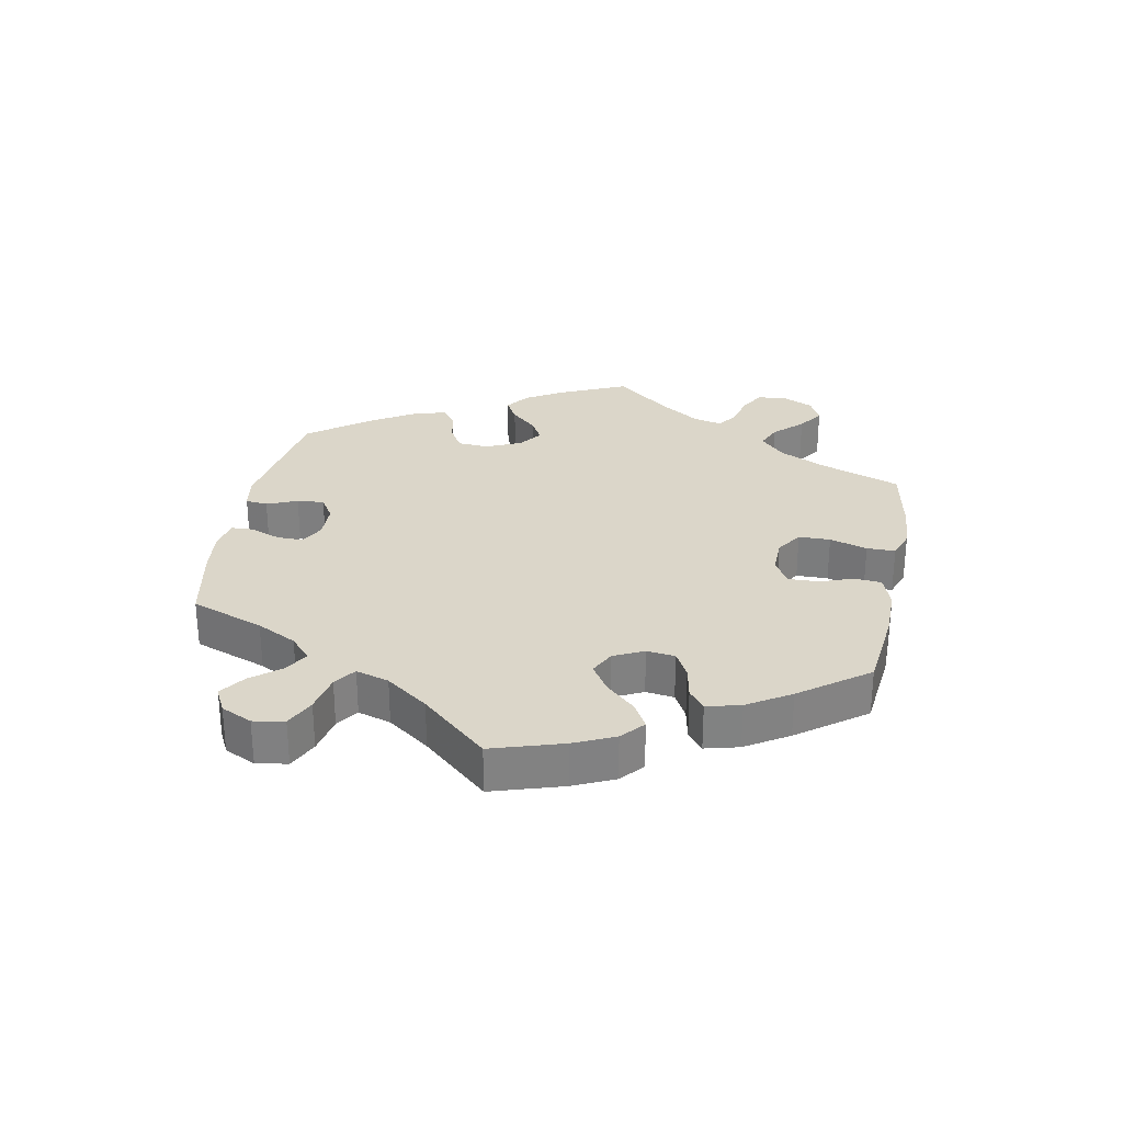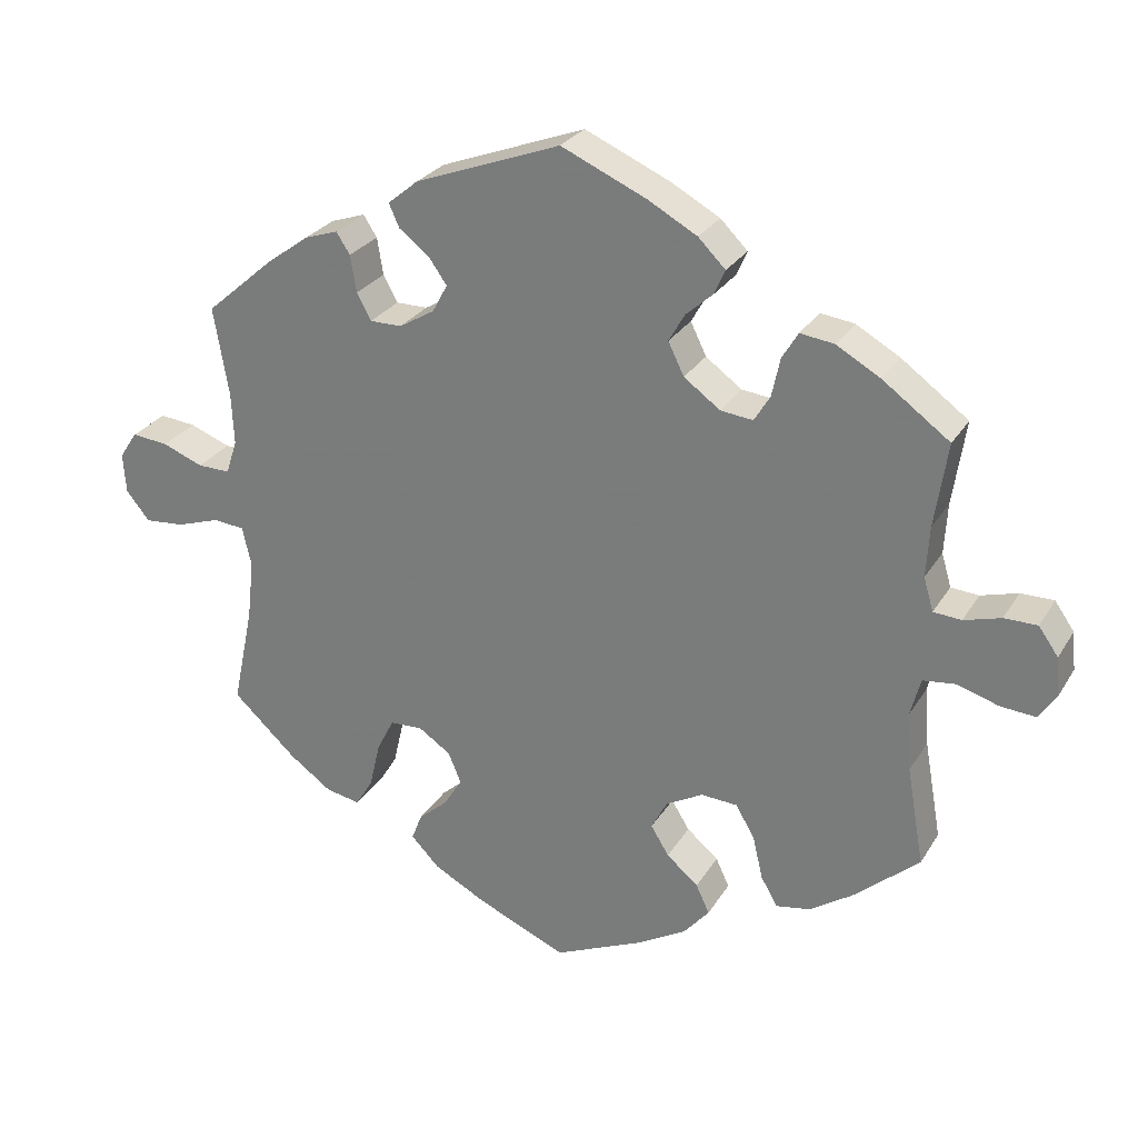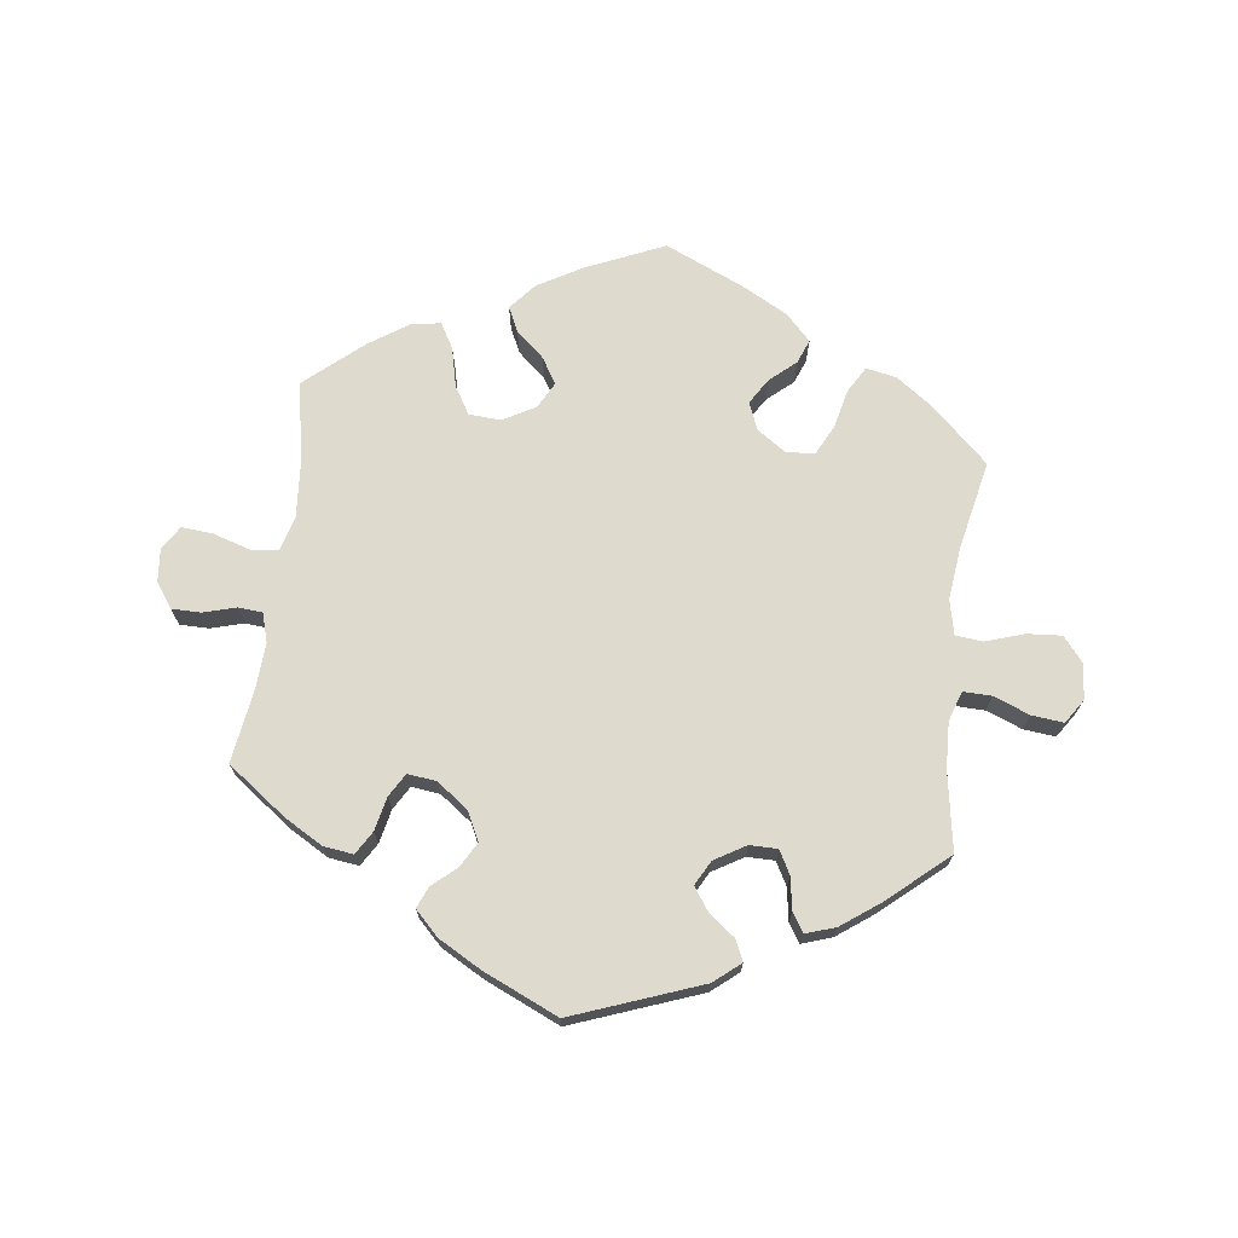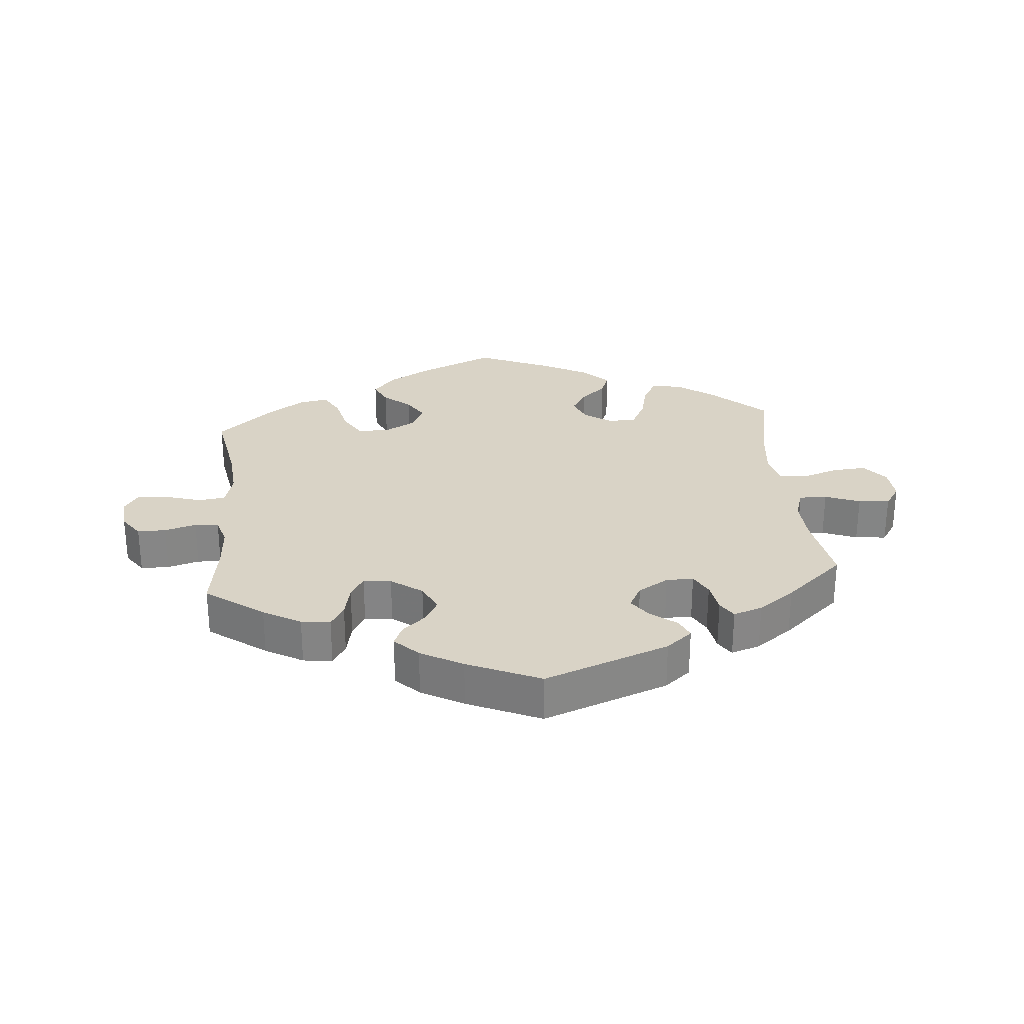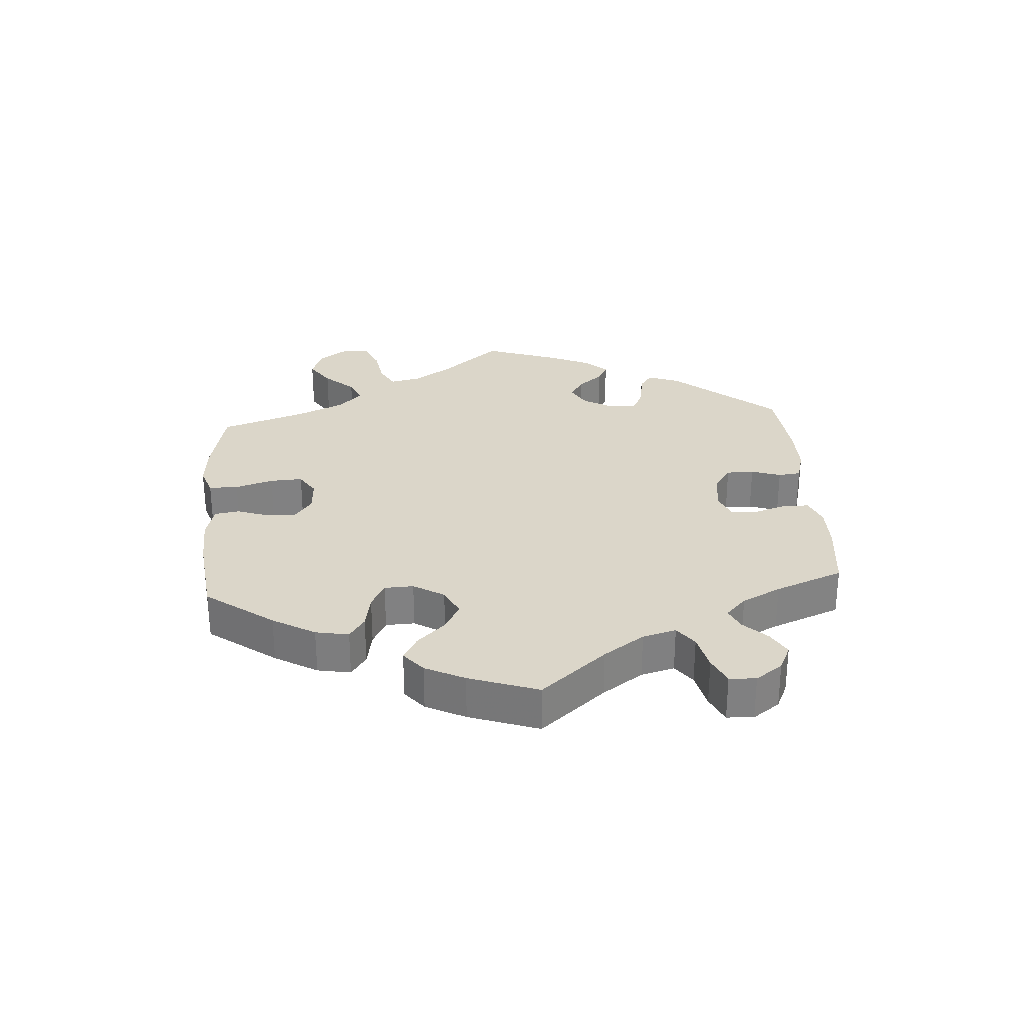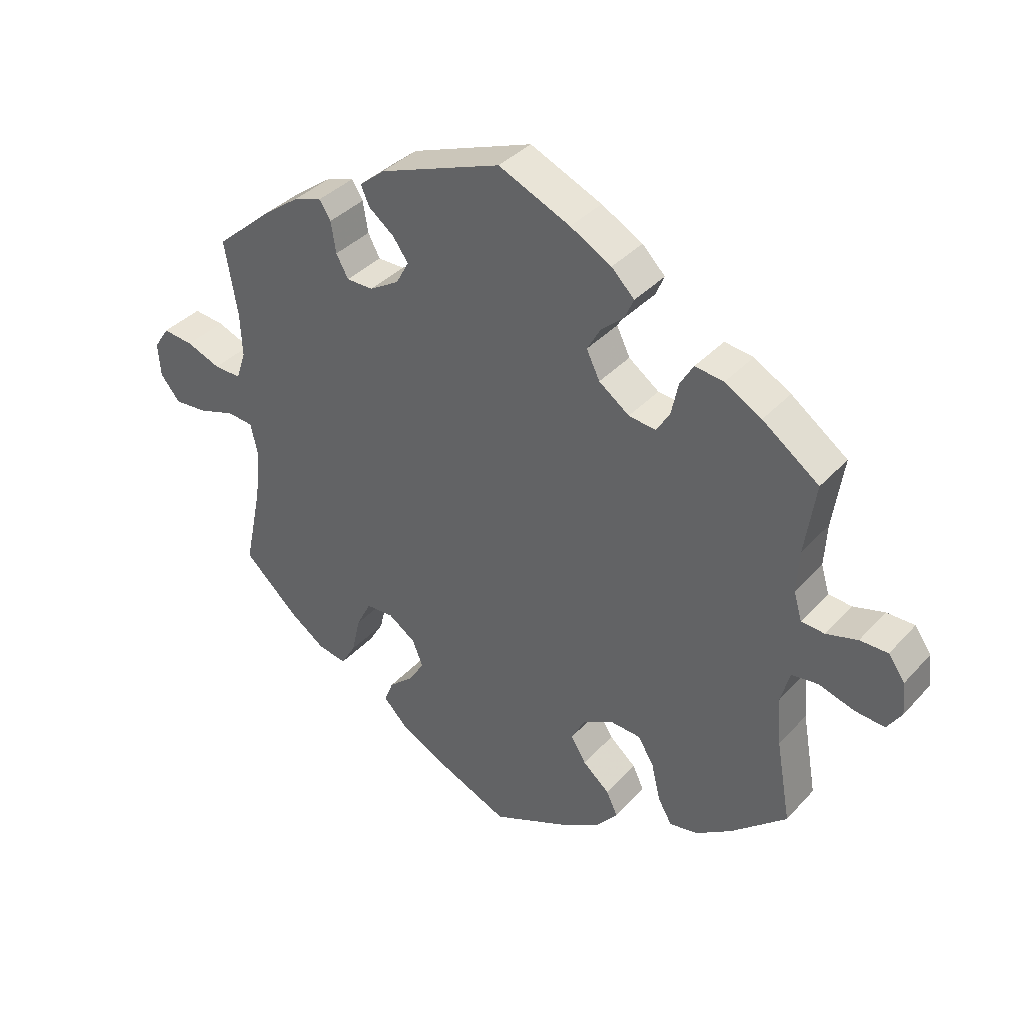
<metadata>
{"format":"obj","ext":"obj","renderer":"f3d","projection":"perspective","resolution":1024,"background":"white","views":[{"elev":29.7,"azim":130.7,"up":"+Y"},{"elev":27.1,"azim":-155.0,"up":"+Z"},{"elev":71.2,"azim":7.3,"up":"+Y"},{"elev":28.3,"azim":-5.1,"up":"+Y"},{"elev":29.9,"azim":-124.1,"up":"+Y"},{"elev":37.1,"azim":-143.4,"up":"+Z"}]}
</metadata>
<code>
v 0.415 0.07 -0.368
v 0.359 0.07 -0.408
v 0.313 0.07 -0.417
v 0.29 0.07 -0.378
v 0.276 0.07 -0.318
v 0.253 0.07 -0.273
v 0.21 0.07 -0.271
v 0.167 0.07 -0.3
v 0.15 0.07 -0.341
v 0.174 0.07 -0.38
v 0.213 0.07 -0.414
v 0.227 0.07 -0.45
v 0.189 0.07 -0.489
v 0.12 0.07 -0.526
v 0.001 0.07 -0.578
v -0.117 0.07 -0.526
v -0.183 0.07 -0.488
v -0.217 0.07 -0.448
v -0.199 0.07 -0.41
v -0.157 0.07 -0.374
v -0.133 0.07 -0.335
v -0.154 0.07 -0.295
v -0.203 0.07 -0.268
v -0.251 0.07 -0.271
v -0.276 0.07 -0.313
v -0.29 0.07 -0.372
v -0.312 0.07 -0.41
v -0.357 0.07 -0.402
v -0.414 0.07 -0.364
v -0.501 0.07 -0.289
v -0.478 0.07 -0.159
v -0.472 0.07 -0.082
v -0.486 0.07 -0.03
v -0.528 0.07 -0.025
v -0.584 0.07 -0.042
v -0.631 0.07 -0.046
v -0.654 0.07 -0.011
v -0.649 0.07 0.04
v -0.623 0.07 0.077
v -0.579 0.07 0.077
v -0.53 0.07 0.063
v -0.493 0.07 0.066
v -0.48 0.07 0.11
v -0.484 0.07 0.177
v -0.501 0.07 0.289
v -0.412 0.07 0.354
v -0.354 0.07 0.387
v -0.309 0.07 0.393
v -0.288 0.07 0.358
v -0.277 0.07 0.307
v -0.256 0.07 0.272
v -0.213 0.07 0.277
v -0.165 0.07 0.312
v -0.144 0.07 0.355
v -0.165 0.07 0.392
v -0.201 0.07 0.424
v -0.215 0.07 0.456
v -0.179 0.07 0.492
v -0.114 0.07 0.528
v -0.001 0.07 0.578
v 0.192 0.07 0.506
v 0.232 0.07 0.473
v 0.218 0.07 0.442
v 0.178 0.07 0.411
v 0.154 0.07 0.377
v 0.174 0.07 0.34
v 0.221 0.07 0.312
v 0.263 0.07 0.312
v 0.282 0.07 0.347
v 0.29 0.07 0.396
v 0.308 0.07 0.424
v 0.353 0.07 0.409
v 0.409 0.07 0.368
v 0.5 0.07 0.289
v 0.48 0.07 0.171
v 0.477 0.07 0.102
v 0.492 0.07 0.057
v 0.535 0.07 0.058
v 0.589 0.07 0.079
v 0.637 0.07 0.084
v 0.661 0.07 0.048
v 0.657 0.07 -0.005
v 0.626 0.07 -0.043
v 0.574 0.07 -0.039
v 0.516 0.07 -0.02
v 0.475 0.07 -0.024
v 0.463 0.07 -0.076
v 0.472 0.07 -0.156
v 0.5 0.07 -0.289
v 0.415 0 -0.368
v 0.359 0 -0.408
v 0.313 0 -0.417
v 0.29 0 -0.378
v 0.276 0 -0.318
v 0.253 0 -0.273
v 0.21 0 -0.271
v 0.167 0 -0.3
v 0.15 0 -0.341
v 0.174 0 -0.38
v 0.213 0 -0.414
v 0.227 0 -0.45
v 0.189 0 -0.489
v 0.12 0 -0.526
v 0.001 0 -0.578
v -0.117 0 -0.526
v -0.183 0 -0.488
v -0.217 0 -0.448
v -0.199 0 -0.41
v -0.157 0 -0.374
v -0.133 0 -0.335
v -0.154 0 -0.295
v -0.203 0 -0.268
v -0.251 0 -0.271
v -0.276 0 -0.313
v -0.29 0 -0.372
v -0.312 0 -0.41
v -0.357 0 -0.402
v -0.414 0 -0.364
v -0.501 0 -0.289
v -0.478 0 -0.159
v -0.472 0 -0.082
v -0.486 0 -0.03
v -0.528 0 -0.025
v -0.584 0 -0.042
v -0.631 0 -0.046
v -0.654 0 -0.011
v -0.649 0 0.04
v -0.623 0 0.077
v -0.579 0 0.077
v -0.53 0 0.063
v -0.493 0 0.066
v -0.48 0 0.11
v -0.484 0 0.177
v -0.501 0 0.289
v -0.412 0 0.354
v -0.354 0 0.387
v -0.309 0 0.393
v -0.288 0 0.358
v -0.277 0 0.307
v -0.256 0 0.272
v -0.213 0 0.277
v -0.165 0 0.312
v -0.144 0 0.355
v -0.165 0 0.392
v -0.201 0 0.424
v -0.215 0 0.456
v -0.179 0 0.492
v -0.114 0 0.528
v -0.001 0 0.578
v 0.192 0 0.506
v 0.232 0 0.473
v 0.218 0 0.442
v 0.178 0 0.411
v 0.154 0 0.377
v 0.174 0 0.34
v 0.221 0 0.312
v 0.263 0 0.312
v 0.282 0 0.347
v 0.29 0 0.396
v 0.308 0 0.424
v 0.353 0 0.409
v 0.409 0 0.368
v 0.5 0 0.289
v 0.48 0 0.171
v 0.477 0 0.102
v 0.492 0 0.057
v 0.535 0 0.058
v 0.589 0 0.079
v 0.637 0 0.084
v 0.661 0 0.048
v 0.657 0 -0.005
v 0.626 0 -0.043
v 0.574 0 -0.039
v 0.516 0 -0.02
v 0.475 0 -0.024
v 0.463 0 -0.076
v 0.472 0 -0.156
v 0.5 0 -0.289
f 88 89 1 2
f 87 88 2 3
f 86 87 3 4
f 82 83 84 85
f 82 85 86
f 81 82 86
f 78 79 80 81
f 77 78 81 86
f 76 77 86 4
f 72 73 74 75
f 69 70 71 72
f 68 69 72 75
f 67 68 75 76
f 61 62 63 64
f 61 64 65
f 60 61 65
f 59 60 65 66
f 55 56 57 58
f 54 55 58 59
f 47 48 49 50
f 47 50 51
f 44 45 46 47
f 43 44 47 51
f 42 43 51 52
f 38 39 40 41
f 38 41 42
f 37 38 42
f 34 35 36 37
f 34 37 42
f 33 34 42 52
f 28 29 30 31
f 28 31 32
f 25 26 27 28
f 24 25 28 32
f 23 24 32 33
f 17 18 19 20
f 17 20 21
f 16 17 21
f 15 16 21
f 14 15 21 22
f 10 11 12 13
f 9 10 13 14
f 67 76 4 5
f 66 67 5 6
f 54 59 66 6
f 53 54 6 7
f 52 53 7 8
f 22 23 33 52
f 9 14 22 52
f 8 9 52
f 91 90 178 177
f 92 91 177 176
f 93 92 176 175
f 174 173 172 171
f 175 174 171
f 175 171 170
f 170 169 168 167
f 175 170 167 166
f 93 175 166 165
f 164 163 162 161
f 161 160 159 158
f 164 161 158 157
f 165 164 157 156
f 153 152 151 150
f 154 153 150
f 154 150 149
f 155 154 149 148
f 147 146 145 144
f 148 147 144 143
f 139 138 137 136
f 140 139 136
f 136 135 134 133
f 140 136 133 132
f 141 140 132 131
f 130 129 128 127
f 131 130 127
f 131 127 126
f 126 125 124 123
f 131 126 123
f 141 131 123 122
f 120 119 118 117
f 121 120 117
f 117 116 115 114
f 121 117 114 113
f 122 121 113 112
f 109 108 107 106
f 110 109 106
f 110 106 105
f 110 105 104
f 111 110 104 103
f 102 101 100 99
f 103 102 99 98
f 94 93 165 156
f 95 94 156 155
f 95 155 148 143
f 96 95 143 142
f 97 96 142 141
f 141 122 112 111
f 141 111 103 98
f 141 98 97
f 1 90 91 2
f 2 91 92 3
f 3 92 93 4
f 4 93 94 5
f 5 94 95 6
f 6 95 96 7
f 7 96 97 8
f 8 97 98 9
f 9 98 99 10
f 10 99 100 11
f 11 100 101 12
f 12 101 102 13
f 13 102 103 14
f 14 103 104 15
f 15 104 105 16
f 16 105 106 17
f 17 106 107 18
f 18 107 108 19
f 19 108 109 20
f 20 109 110 21
f 21 110 111 22
f 22 111 112 23
f 23 112 113 24
f 24 113 114 25
f 25 114 115 26
f 26 115 116 27
f 27 116 117 28
f 28 117 118 29
f 29 118 119 30
f 30 119 120 31
f 31 120 121 32
f 32 121 122 33
f 33 122 123 34
f 34 123 124 35
f 35 124 125 36
f 36 125 126 37
f 37 126 127 38
f 38 127 128 39
f 39 128 129 40
f 40 129 130 41
f 41 130 131 42
f 42 131 132 43
f 43 132 133 44
f 44 133 134 45
f 45 134 135 46
f 46 135 136 47
f 47 136 137 48
f 48 137 138 49
f 49 138 139 50
f 50 139 140 51
f 51 140 141 52
f 52 141 142 53
f 53 142 143 54
f 54 143 144 55
f 55 144 145 56
f 56 145 146 57
f 57 146 147 58
f 58 147 148 59
f 59 148 149 60
f 60 149 150 61
f 61 150 151 62
f 62 151 152 63
f 63 152 153 64
f 64 153 154 65
f 65 154 155 66
f 66 155 156 67
f 67 156 157 68
f 68 157 158 69
f 69 158 159 70
f 70 159 160 71
f 71 160 161 72
f 72 161 162 73
f 73 162 163 74
f 74 163 164 75
f 75 164 165 76
f 76 165 166 77
f 77 166 167 78
f 78 167 168 79
f 79 168 169 80
f 80 169 170 81
f 81 170 171 82
f 82 171 172 83
f 83 172 173 84
f 84 173 174 85
f 85 174 175 86
f 86 175 176 87
f 87 176 177 88
f 88 177 178 89
f 89 178 90 1

</code>
